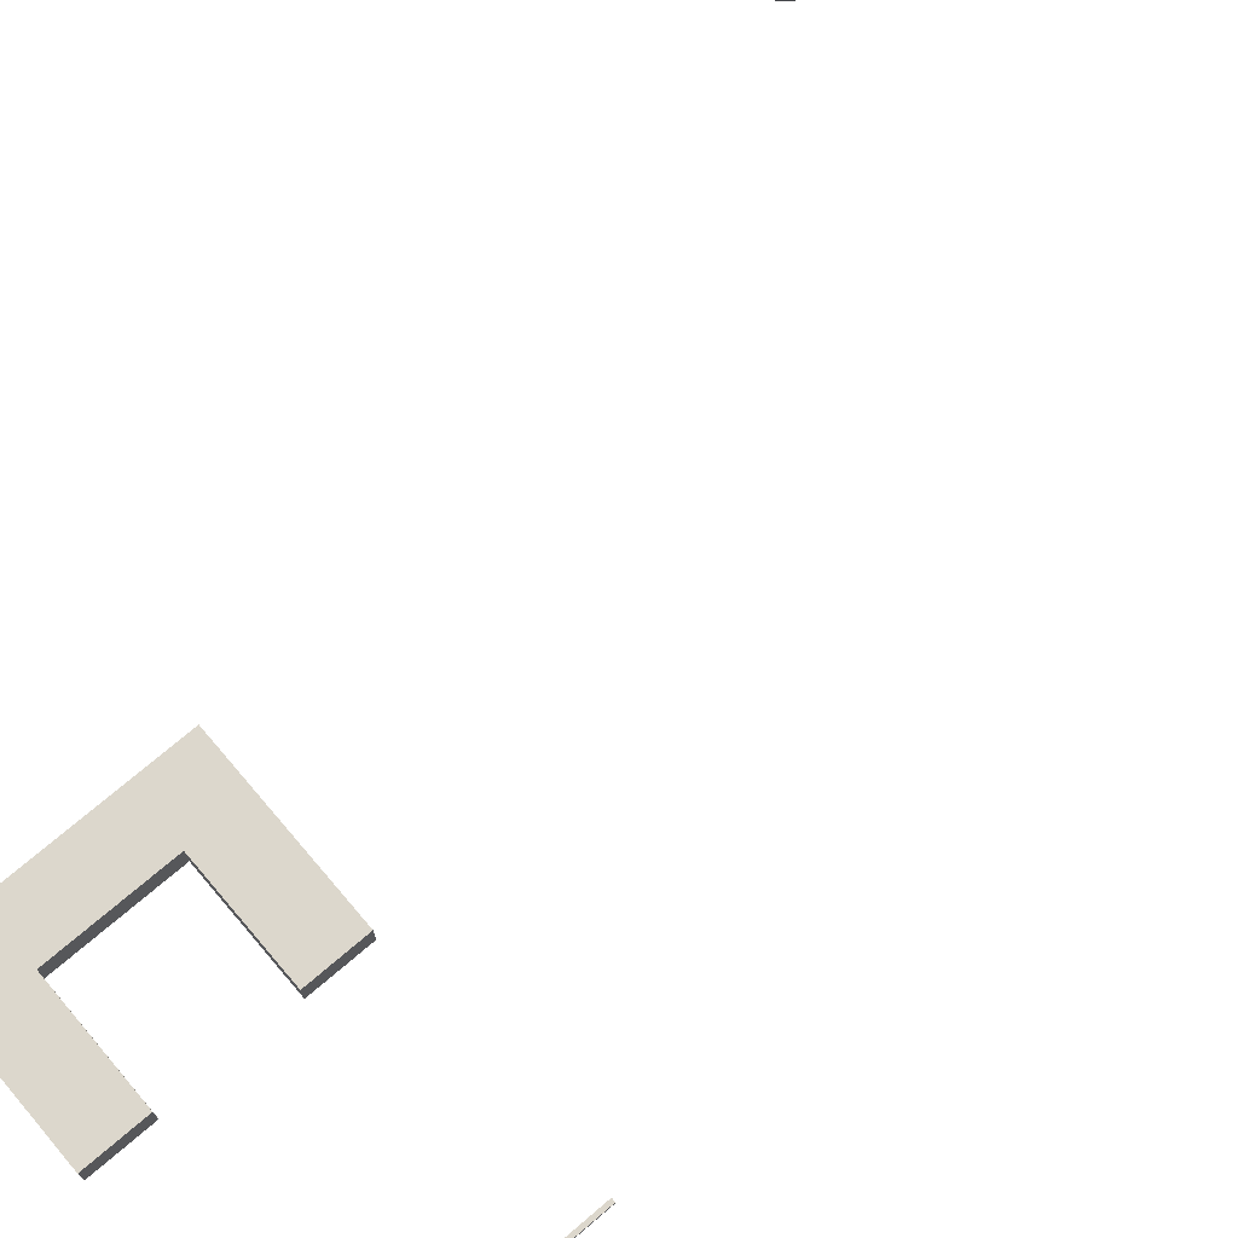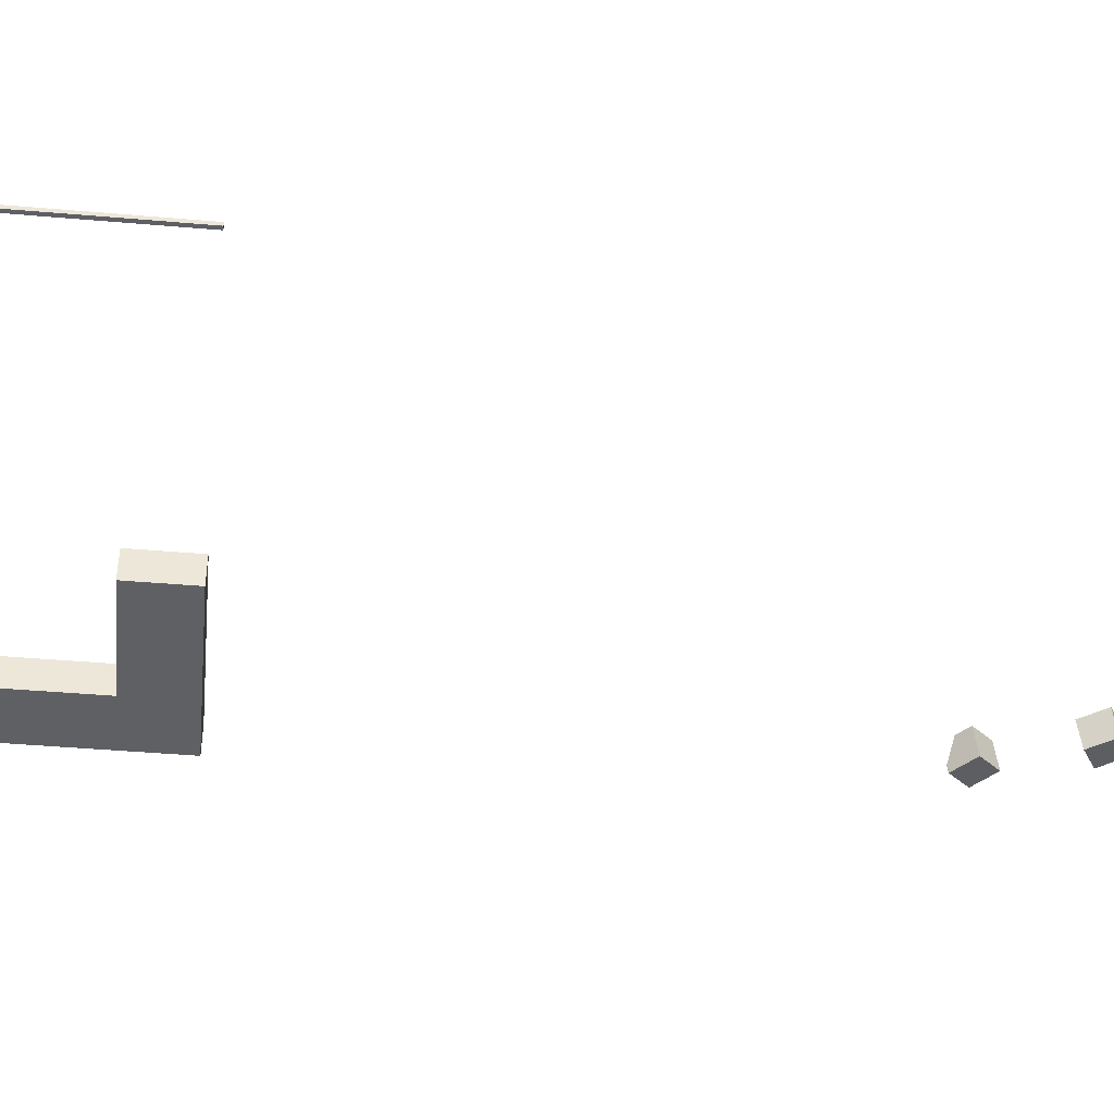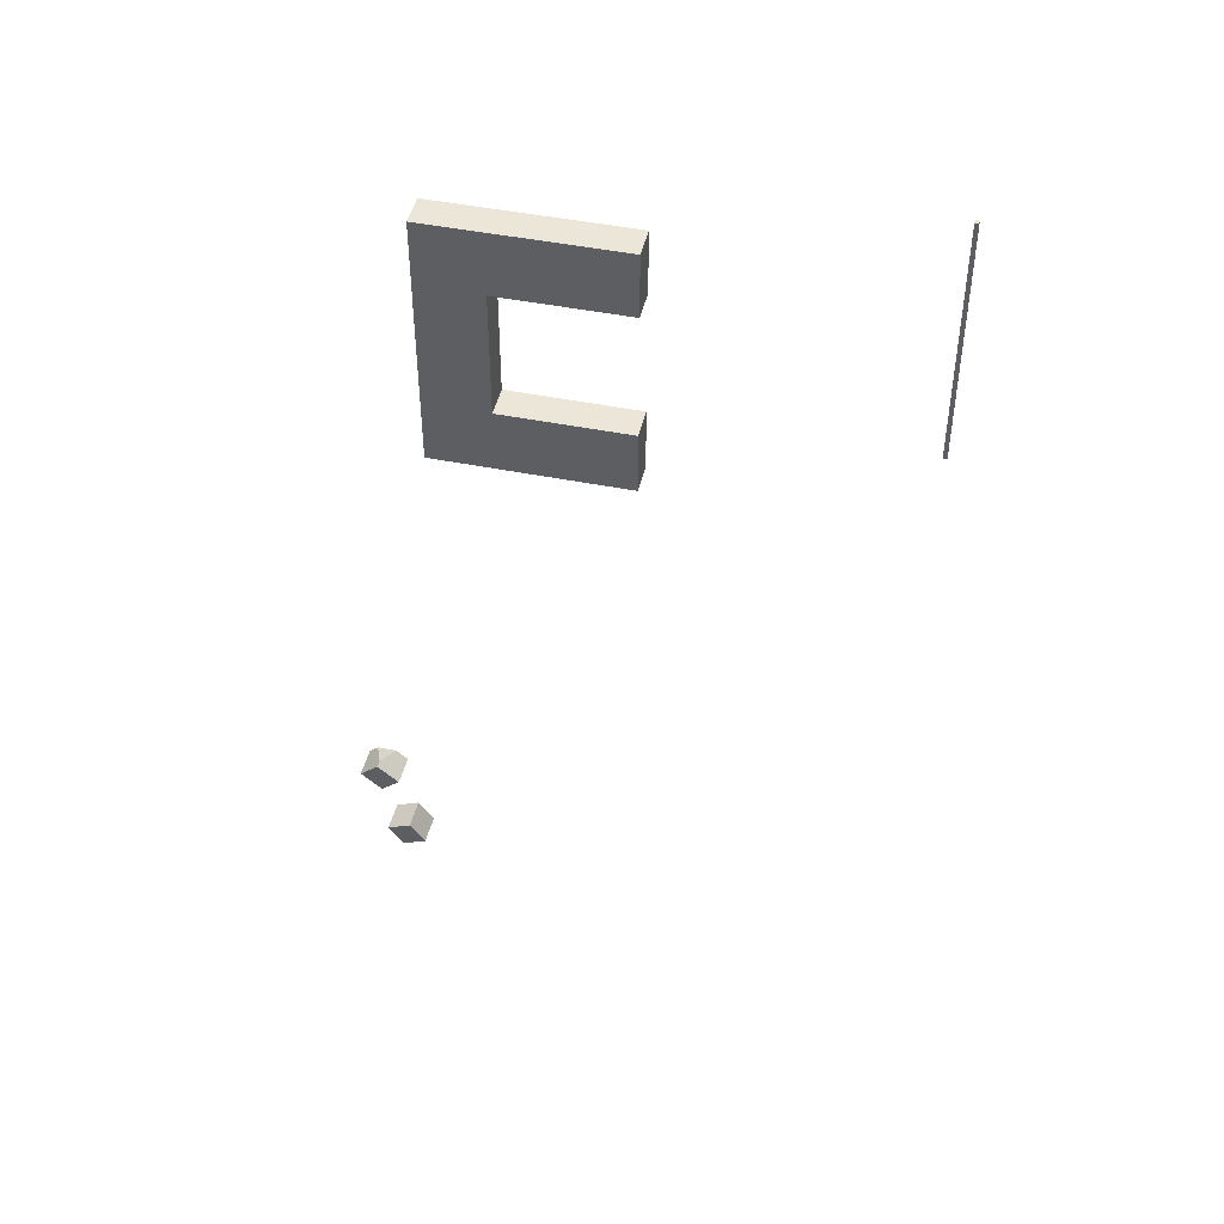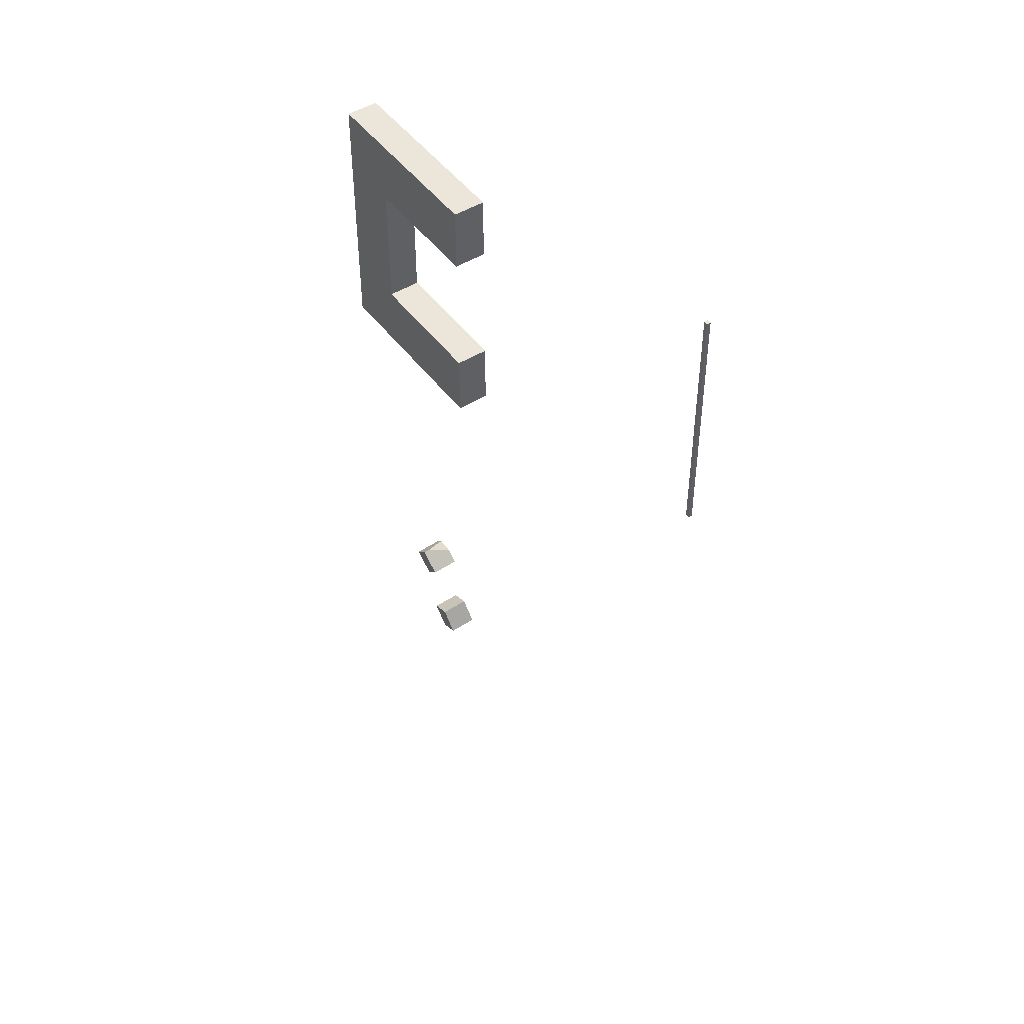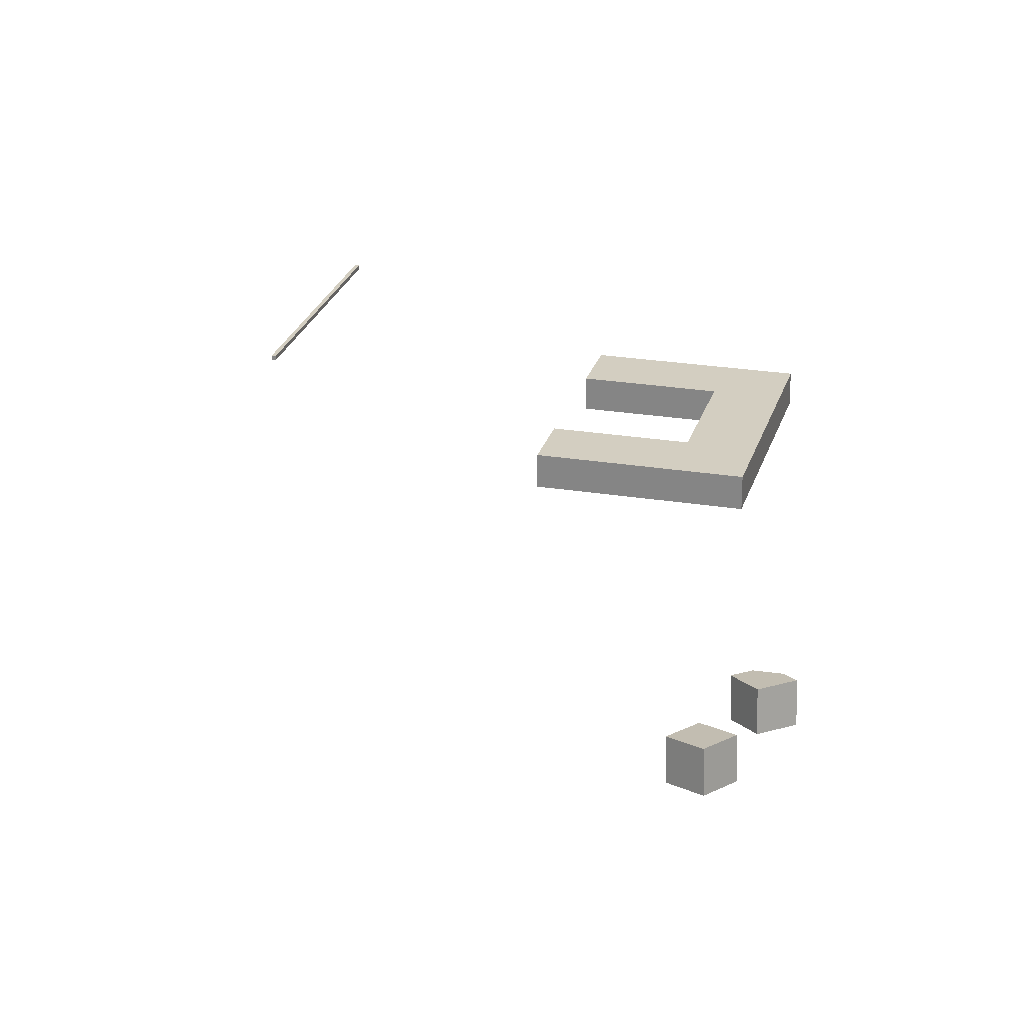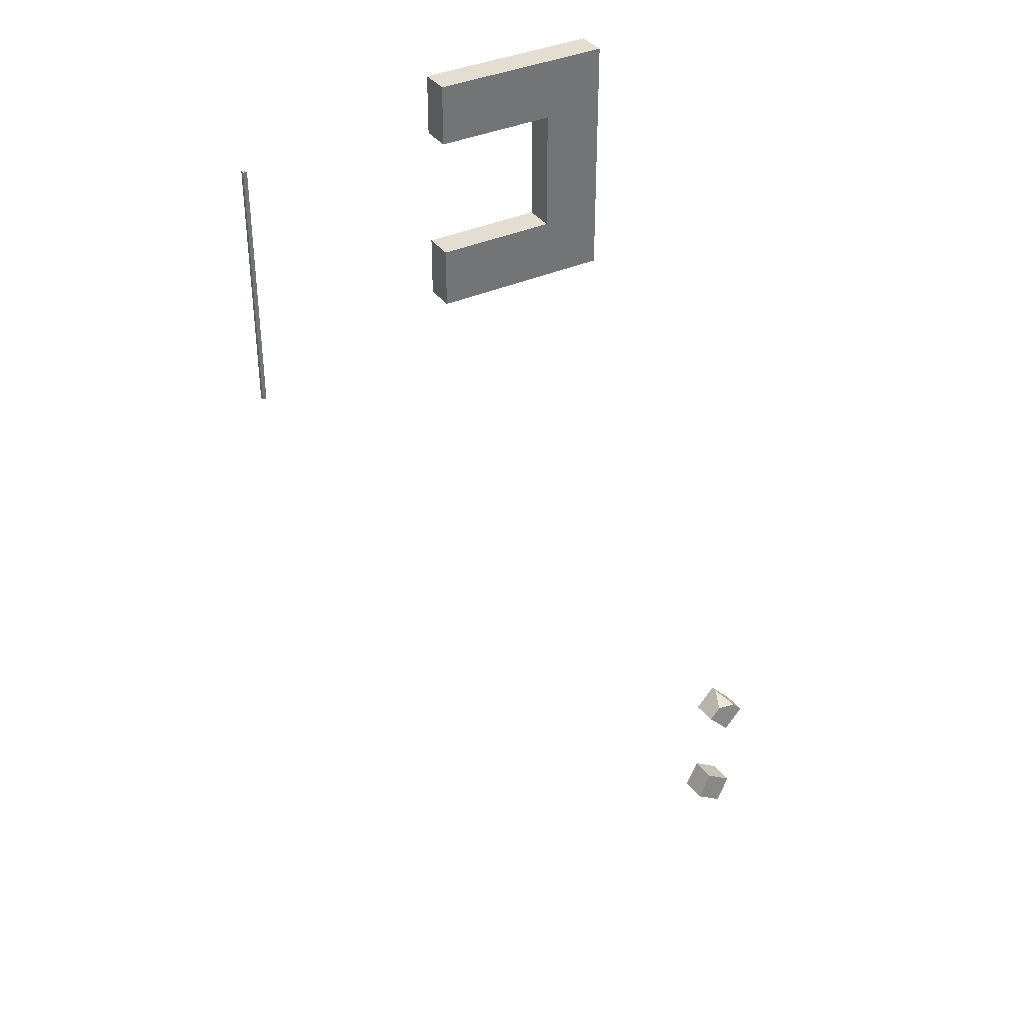
<metadata>
{"format":"obj","ext":"obj","renderer":"f3d","projection":"perspective","resolution":1024,"background":"white","views":[{"elev":72.9,"azim":49.5,"up":"+Y"},{"elev":-43.5,"azim":84.2,"up":"+Y"},{"elev":46.2,"azim":12.9,"up":"+Z"},{"elev":47.5,"azim":55.3,"up":"+Z"},{"elev":25.0,"azim":-165.1,"up":"+Y"},{"elev":36.2,"azim":149.3,"up":"+Z"}]}
</metadata>
<code>
o eyestuff_entity2_brush2
v -10 -2.125 2
v -10 -2.125 4
v -10 -1.125 4
v -10 -1.125 2
v -6 -1.125 4
v -6 -2.125 4
v -6 -2.125 2
v -6 -1.125 2
v 1.875 1 -4
v 1.875 1 4
v 1.875 1.125 4
v 1.875 1.125 -4
v 2 1.125 4
v 2 1 4
v 2 1 -4
v 2 1.125 -4
v -10 -2.125 -4
v -10 -2.125 -2
v -10 -1.125 -2
v -10 -1.125 -4
v -6 -1.125 -2
v -6 -2.125 -2
v -6 -2.125 -4
v -6 -1.125 -4
v -12 -2.125 -4
v -12 -2.125 4
v -12 -1.125 4
v -12 -1.125 -4
v -10 -1.125 4
v -10 -2.125 4
v -10 -2.125 -4
v -10 -1.125 -4
v -16.1 2.576 -23.37
v -16.43 3.391 -23.65
v -16.76 3.451 -23.98
v -16.82 2.461 -24.11
v -16.12 2.332 -23.4
v -16.11 2.511 -24.81
v -16.05 3.501 -24.68
v -15.75 3.345 -23.59
v -15.4 2.382 -24.11
v -15.35 3.373 -23.98
v -15.64 2.924 -28.26
v -16.15 2.843 -27.4
v -16.09 3.833 -27.27
v -15.59 3.915 -28.13
v -15.23 3.722 -26.77
v -15.28 2.732 -26.9
v -14.78 2.813 -27.76
v -14.72 3.804 -27.63
f 2 4 1
f 3 6 5
f 2 7 6
f 4 5 8
f 1 8 7
f 5 7 8
f 10 12 9
f 11 14 13
f 10 15 14
f 12 13 16
f 9 16 15
f 13 15 16
f 18 20 17
f 19 22 21
f 18 23 22
f 20 21 24
f 17 24 23
f 21 23 24
f 26 28 25
f 27 30 29
f 26 31 30
f 28 29 32
f 25 32 31
f 29 31 32
f 2 3 4
f 3 2 6
f 2 1 7
f 4 3 5
f 1 4 8
f 5 6 7
f 10 11 12
f 11 10 14
f 10 9 15
f 12 11 13
f 9 12 16
f 13 14 15
f 18 19 20
f 19 18 22
f 18 17 23
f 20 19 21
f 17 20 24
f 21 22 23
f 26 27 28
f 27 26 30
f 26 25 31
f 28 27 29
f 25 28 32
f 29 30 31
f 34 35 36
f 38 35 39
f 40 34 33
f 36 41 37
f 39 34 40
f 38 42 41
f 41 40 33
f 44 46 43
f 47 44 48
f 44 49 48
f 46 47 50
f 43 50 49
f 47 49 50
f 37 33 36
f 33 34 36
f 38 36 35
f 36 38 41
f 40 42 39
f 39 35 34
f 38 39 42
f 33 37 41
f 41 42 40
f 44 45 46
f 47 45 44
f 44 43 49
f 46 45 47
f 43 46 50
f 47 48 49

</code>
